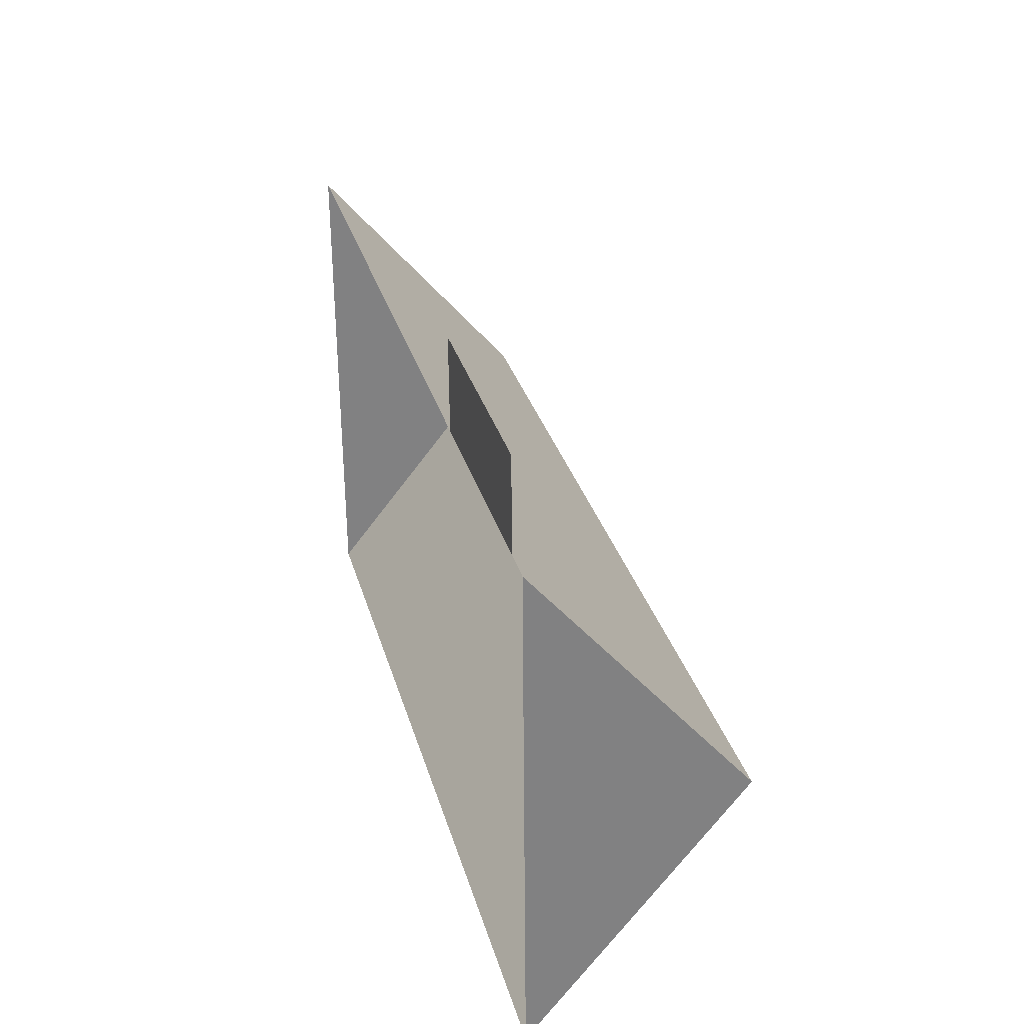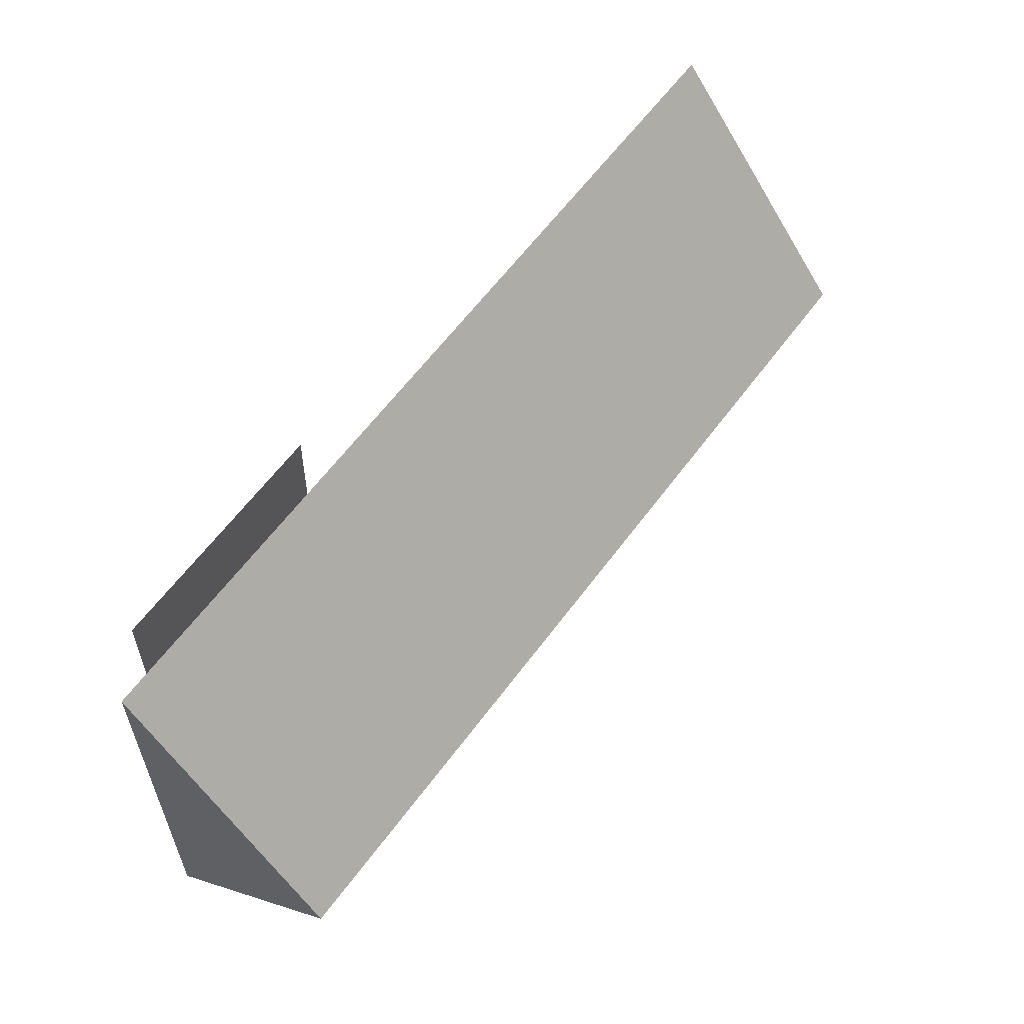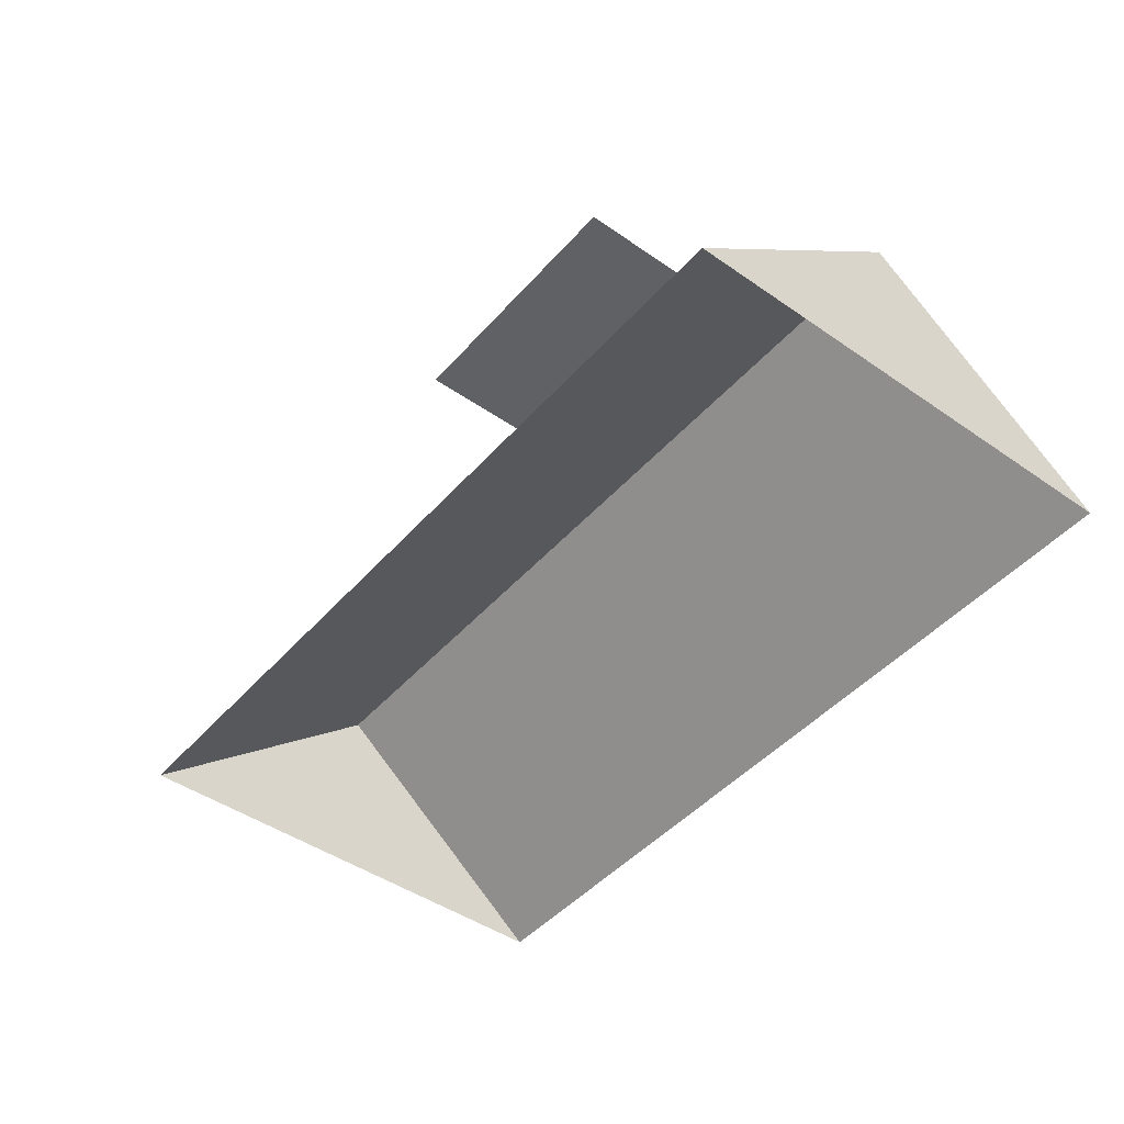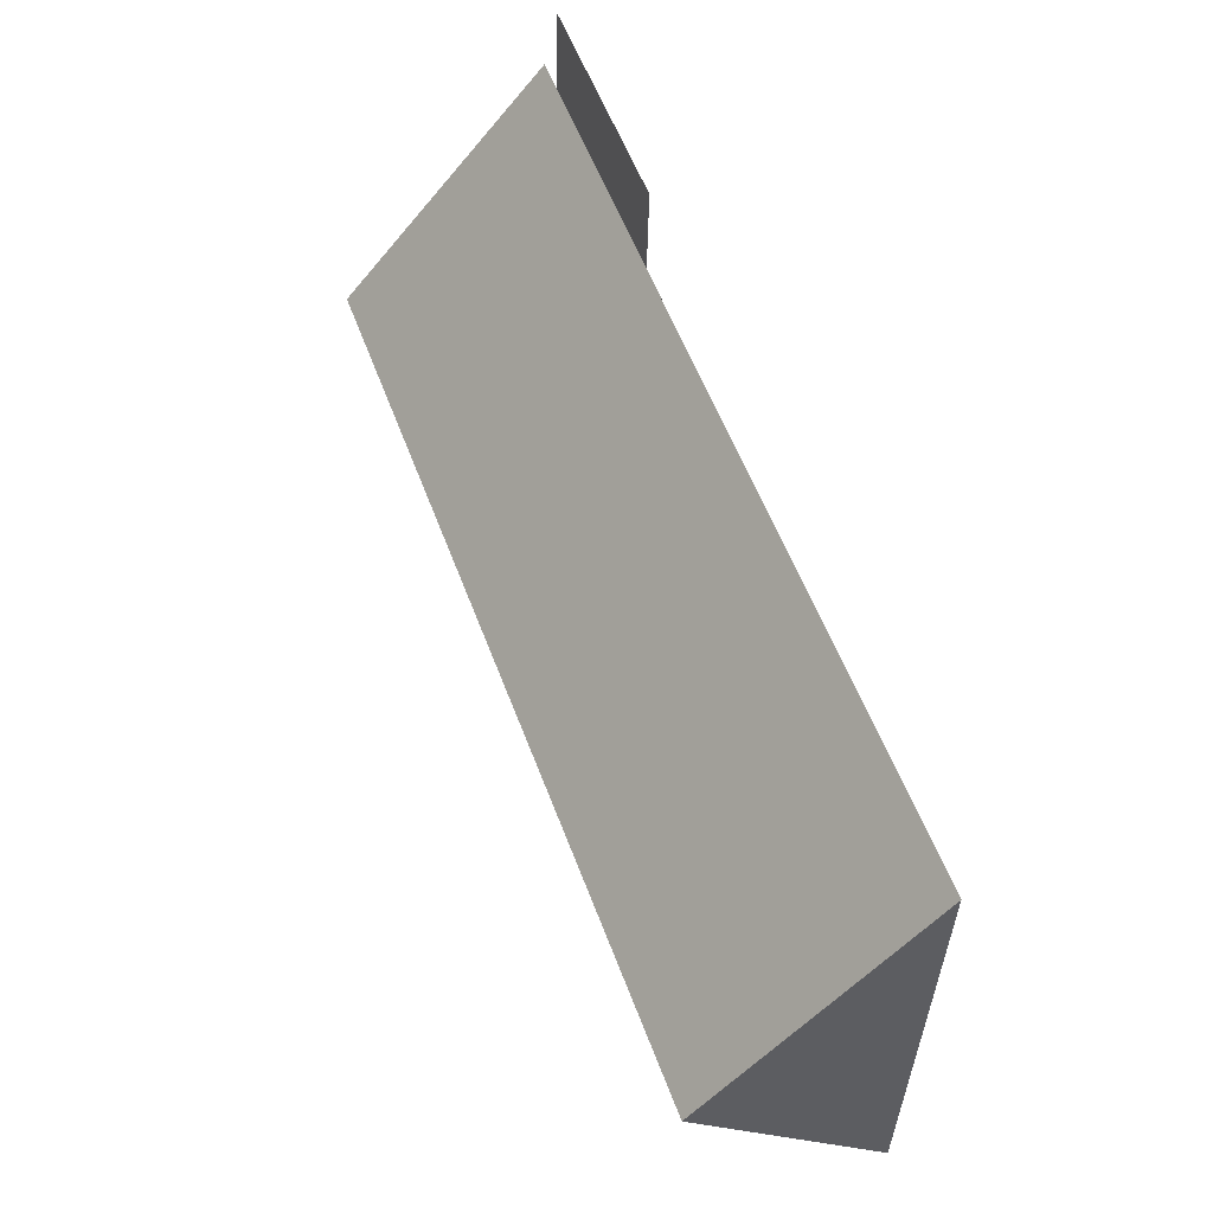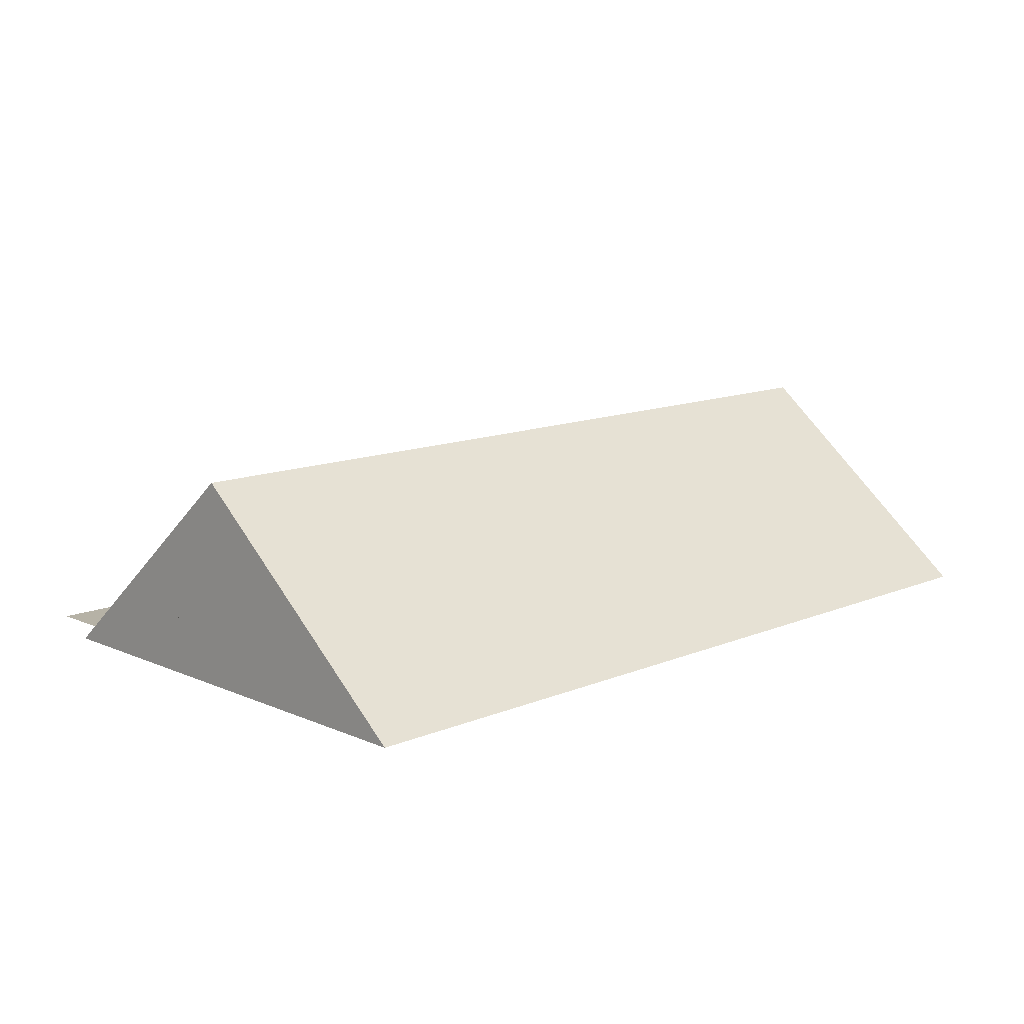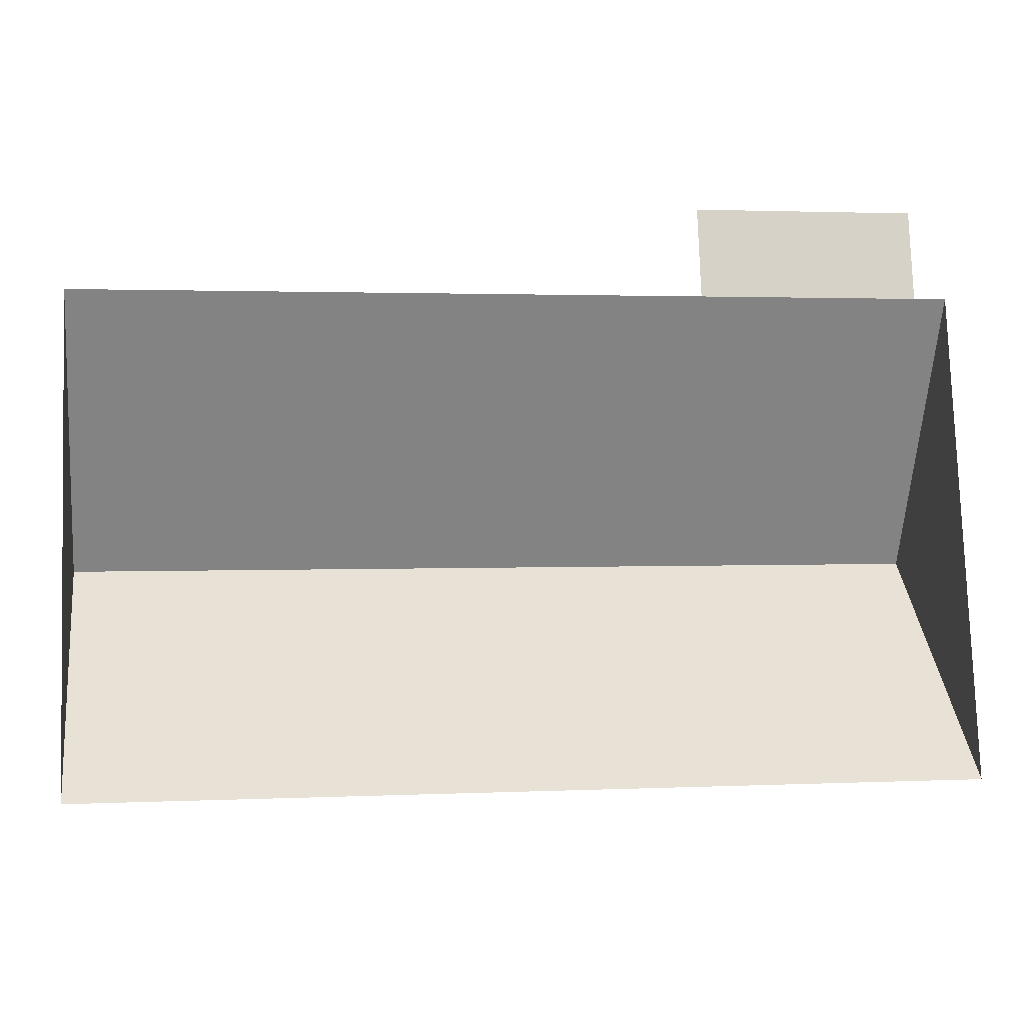
<metadata>
{"format":"obj","ext":"obj","renderer":"f3d","projection":"perspective","resolution":1024,"background":"white","views":[{"elev":31.7,"azim":75.7,"up":"+Z"},{"elev":64.0,"azim":126.4,"up":"+Z"},{"elev":-45.8,"azim":49.4,"up":"+Y"},{"elev":54.7,"azim":-110.4,"up":"+Z"},{"elev":12.2,"azim":133.6,"up":"+Y"},{"elev":-11.2,"azim":-8.7,"up":"+Z"}]}
</metadata>
<code>
o CG10_500_048066_0051_roof
v 326.5 75 -209.2
v 323.5 144.8 -123.8
v 320.6 75 -41.39
v 309.4 75 -41.78
v 308.3 75 -10.35
v 232.7 75 -44.42
v 231.6 75 -13.01
v 23.07 75 -220.2
v 17.22 75 -51.88
v 20.09 145 -134.6
v 326.5 0 -209.2
v 320.6 0 -41.39
v 309.4 0 -41.78
v 308.3 0 -10.35
v 231.6 0 -13.01
v 232.7 0 -44.42
v 17.22 0 -51.88
v 23.07 0 -220.2
f 9 10 2 3 4 6
f 7 6 4 5
f 10 8 1 2
f 1 2 3
f 9 10 8

</code>
